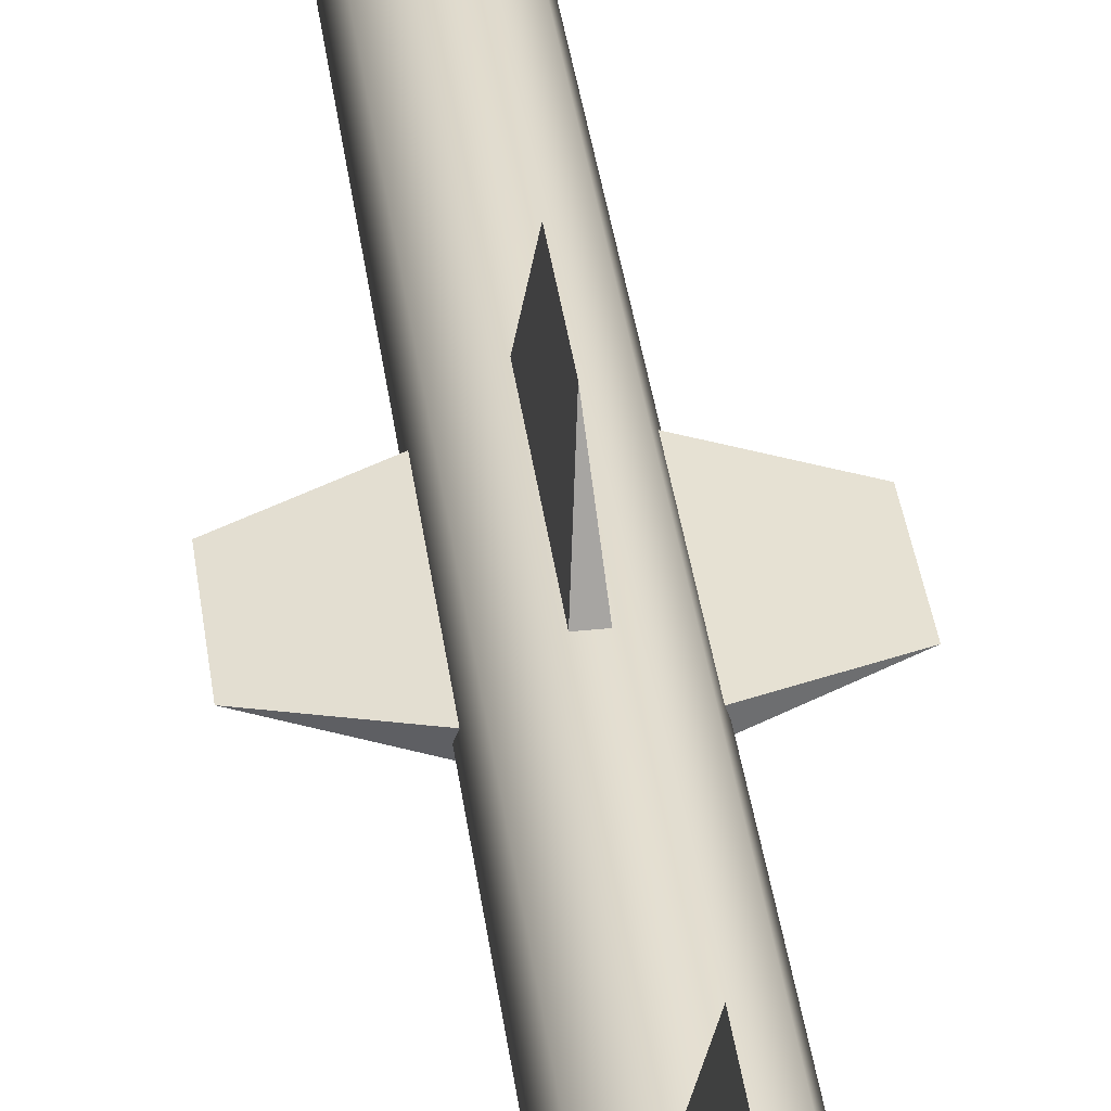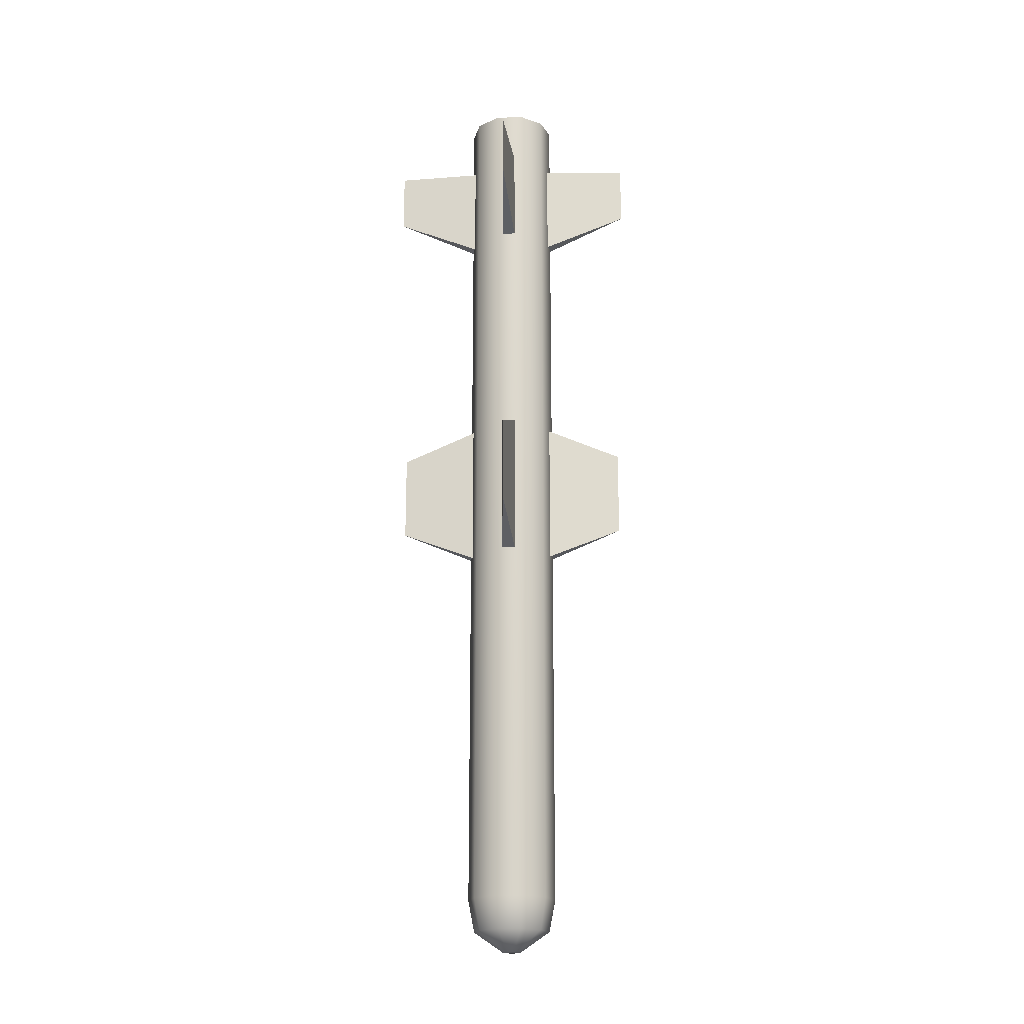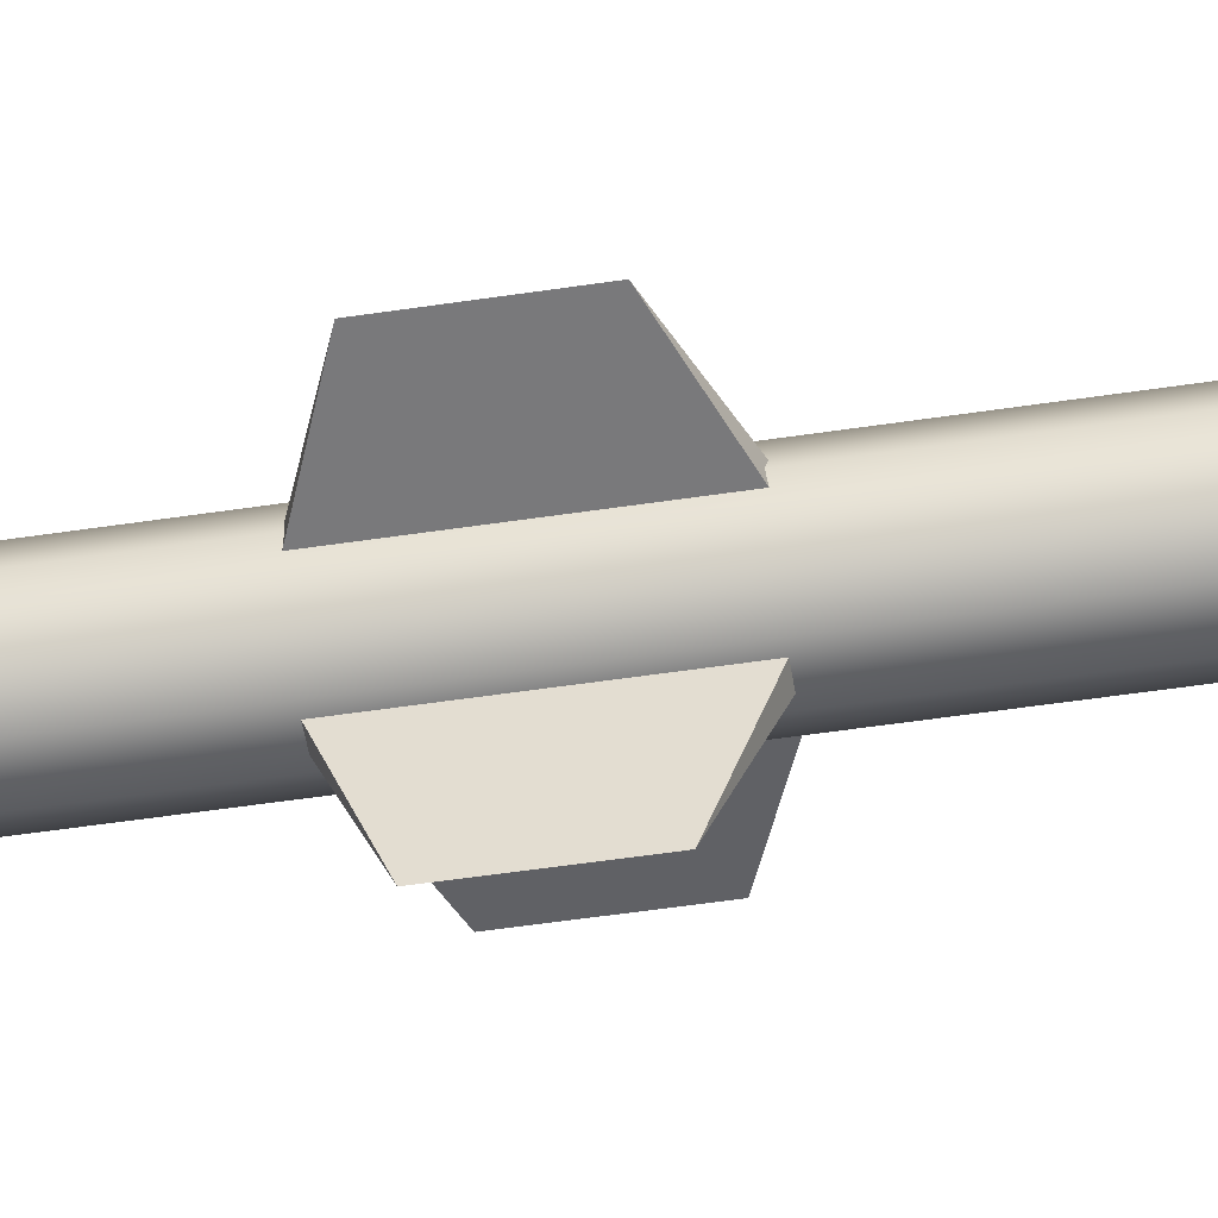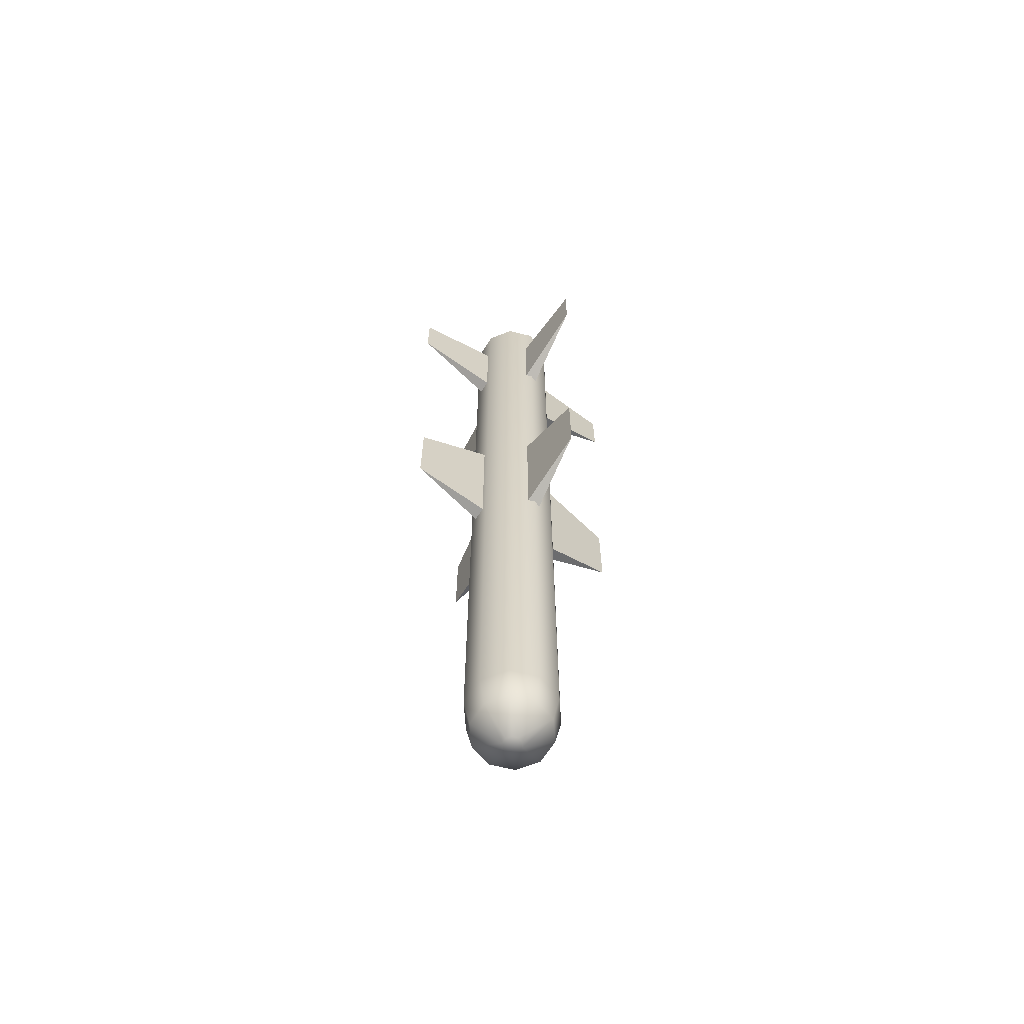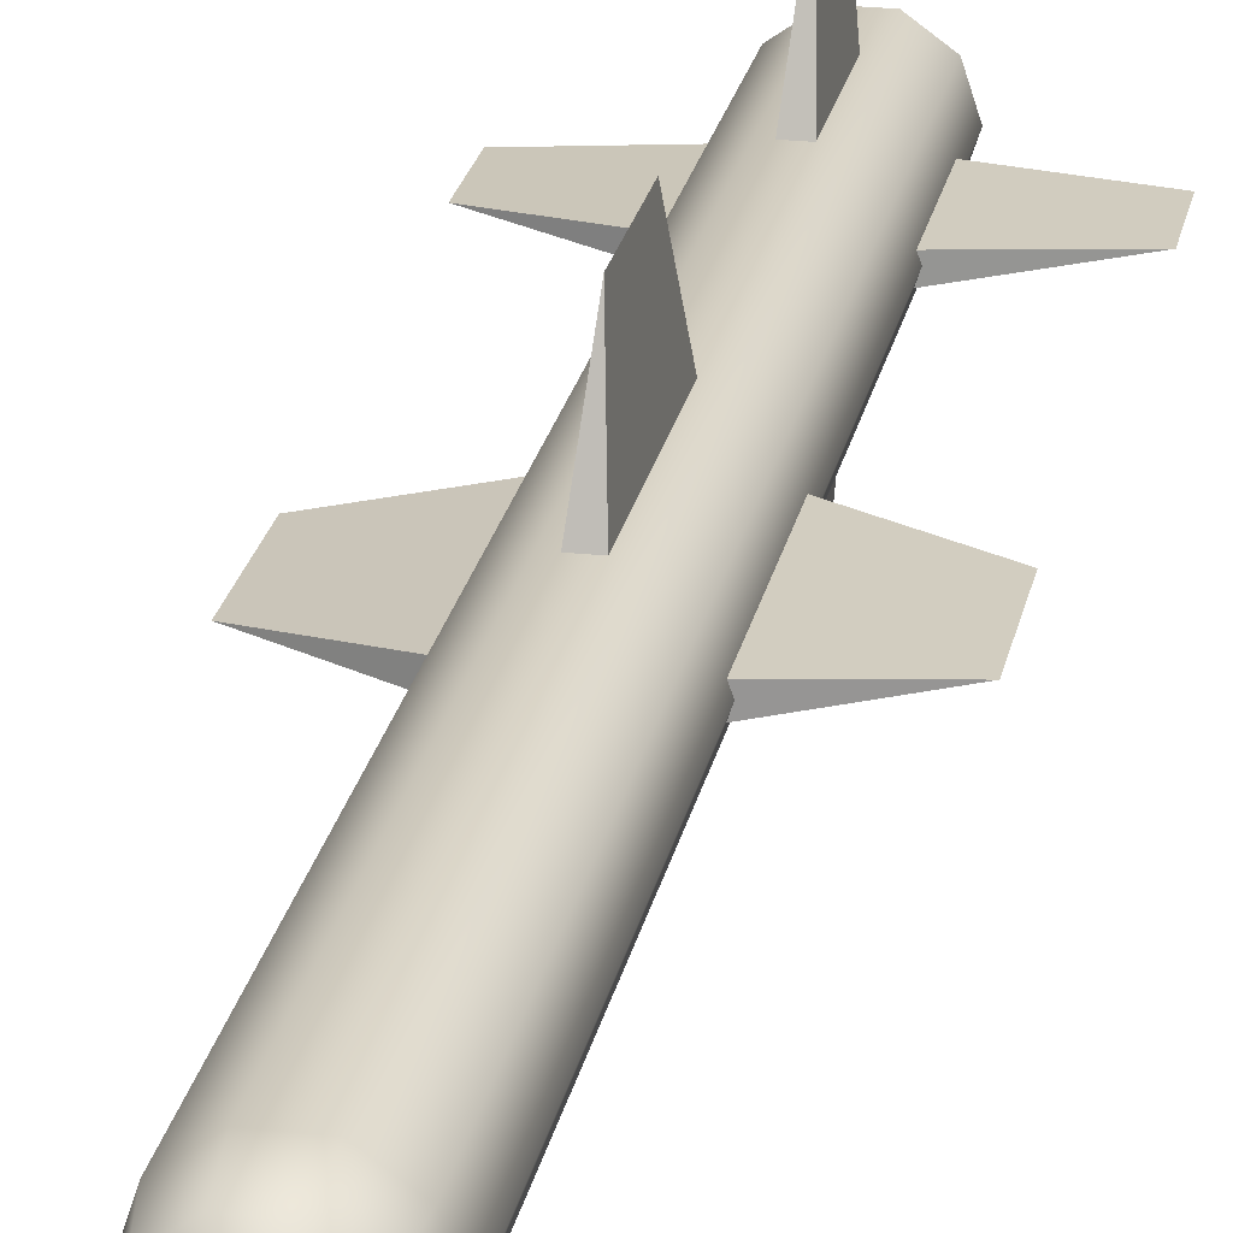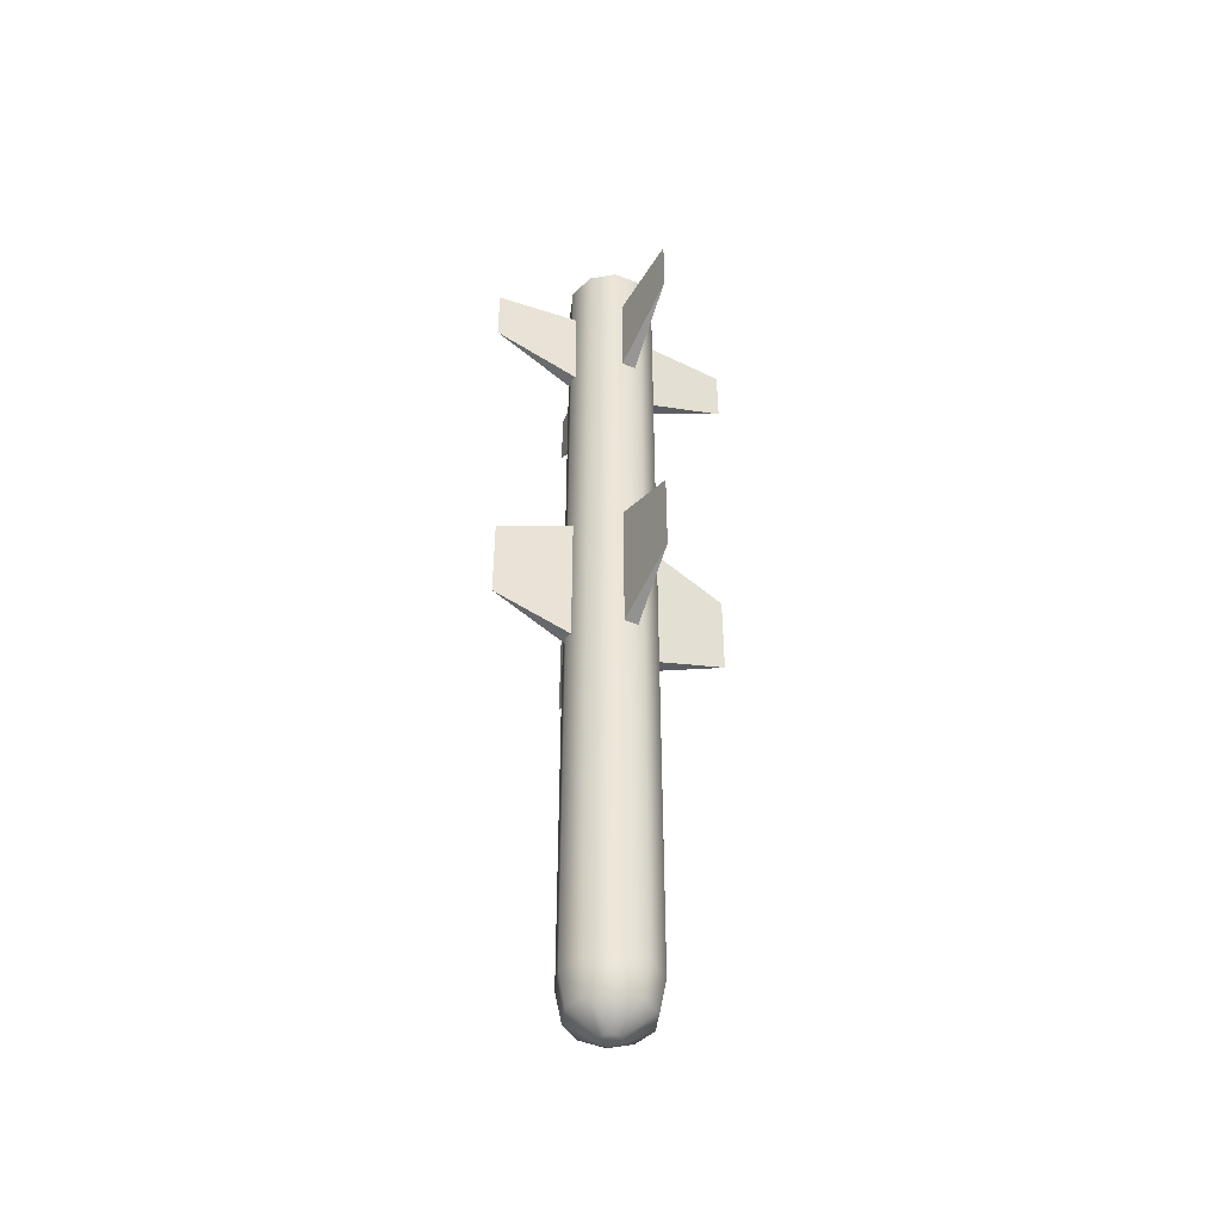
<metadata>
{"format":"obj","ext":"obj","renderer":"f3d","projection":"perspective","resolution":1024,"background":"white","views":[{"elev":38.3,"azim":-7.5,"up":"+Y"},{"elev":-19.4,"azim":4.2,"up":"+Z"},{"elev":-52.8,"azim":99.2,"up":"+Y"},{"elev":-64.9,"azim":-122.3,"up":"+Z"},{"elev":22.8,"azim":-169.3,"up":"+Y"},{"elev":-46.1,"azim":155.1,"up":"+Z"}]}
</metadata>
<code>
o Cylinder001.001
v 16.22 10.84 -741.1
v 64.34 45.8 -700.4
v 79.22 0.000114 -700.4
v 19.74 0.000121 -741.1
v 7.004 17.54 -741.1
v 25.38 74.1 -700.4
v -4.392 17.54 -741.1
v -22.77 74.1 -700.4
v -13.61 10.84 -741.1
v -61.73 45.8 -700.4
v -17.13 0.000121 -741.1
v -76.61 0.000114 -700.4
v -13.61 -10.84 -741.1
v -61.73 -45.8 -700.4
v -4.392 -17.54 -741.1
v -22.77 -74.1 -700.4
v 7.004 -17.54 -741.1
v 25.38 -74.1 -700.4
v 16.22 -10.84 -741.1
v 64.34 -45.8 -700.4
v 74.53 53.2 1180
v 29.28 -86.08 1180
v 74.53 -53.2 1180
v 91.82 -0.000292 1180
v 91.82 0.000104 -635.5
v 74.53 53.2 -635.5
v 29.28 86.08 1180
v 29.28 86.08 -635.5
v -26.66 86.08 1180
v -26.66 86.08 -635.5
v -71.92 53.2 1180
v -71.92 53.2 -635.5
v -89.21 -0.000292 1180
v -89.21 0.000104 -635.5
v -71.92 -53.2 1180
v -71.92 -53.2 -635.5
v -26.66 -86.08 1180
v -26.66 -86.08 -635.5
v 29.28 -86.08 -635.5
v 74.53 -53.2 -635.5
v 13.75 84.89 870.3
v -0.3585 258.7 945.9
v -0.3585 258.7 1070
v 13.75 84.89 1069
v -14.47 84.89 870.3
v -14.47 84.89 1069
v 13.75 84.89 108.3
v -0.3585 238.6 169.2
v -0.3585 238.6 344.7
v 13.75 84.89 405.6
v -14.47 84.89 108.3
v -14.47 84.89 405.6
v -14.06 -83.42 870.3
v 0.0533 -257.2 945.9
v 0.0533 -257.2 1070
v -14.06 -83.42 1069
v 14.16 -83.42 870.3
v 14.16 -83.42 1069
v -82.91 12.3 870.3
v -256.7 -1.805 945.9
v -256.7 -1.805 1070
v -82.91 12.3 1069
v -82.91 -15.91 870.3
v -82.91 -15.91 1069
v 86.34 -15.5 870.3
v 260.1 -1.393 945.9
v 260.1 -1.393 1070
v 86.34 -15.5 1069
v 86.34 12.72 870.3
v 86.34 12.72 1069
v 86.34 -13.9 108.3
v 240 0.2094 169.2
v 240 0.2093 344.7
v 86.34 -13.9 405.6
v 86.34 14.32 108.3
v 86.34 14.32 405.6
v -83.7 13.91 108.3
v -237.4 -0.2024 169.2
v -237.4 -0.2025 344.7
v -83.7 13.91 405.6
v -83.7 -14.31 108.3
v -83.7 -14.31 405.6
v -14.06 -84.31 108.3
v 0.0534 -238 169.2
v 0.0533 -238 344.7
v -14.06 -84.31 405.6
v 14.16 -84.31 108.3
v 14.16 -84.31 405.6
f 2 3 4
f 5 6 2
f 8 6 5
f 10 8 7
f 11 12 10
f 14 12 11
f 15 16 14
f 18 16 15
f 20 18 17
f 4 3 20
f 15 4 19
f 22 23 24
f 24 25 26
f 21 26 28
f 27 28 30
f 29 30 32
f 33 31 32
f 33 34 36
f 35 36 38
f 37 38 39
f 22 39 40
f 23 40 25
f 25 3 2
f 28 26 2
f 30 28 6
f 32 30 8
f 32 10 12
f 34 12 14
f 36 14 16
f 38 16 18
f 39 18 20
f 25 40 20
f 13 11 9
f 15 9 7
f 15 7 5
f 15 5 1
f 15 1 4
f 37 22 33
f 31 33 22
f 29 31 22
f 27 29 22
f 21 27 22
f 42 43 44
f 46 43 42
f 44 43 46
f 42 41 45
f 48 49 50
f 52 49 48
f 50 49 52
f 48 47 51
f 54 55 56
f 58 55 54
f 56 55 58
f 54 53 57
f 60 61 62
f 64 61 60
f 62 61 64
f 60 59 63
f 66 67 68
f 70 67 66
f 68 67 70
f 66 65 69
f 72 73 74
f 76 73 72
f 74 73 76
f 72 71 75
f 78 79 80
f 82 79 78
f 80 79 82
f 78 77 81
f 84 85 86
f 88 85 84
f 86 85 88
f 84 83 87
f 1 2 4
f 1 5 2
f 7 8 5
f 9 10 7
f 9 11 10
f 13 14 11
f 13 15 14
f 17 18 15
f 19 20 17
f 19 4 20
f 17 15 19
f 21 22 24
f 21 24 26
f 27 21 28
f 29 27 30
f 31 29 32
f 34 33 32
f 35 33 36
f 37 35 38
f 22 37 39
f 23 22 40
f 24 23 25
f 26 25 2
f 6 28 2
f 8 30 6
f 10 32 8
f 34 32 12
f 36 34 14
f 38 36 16
f 39 38 18
f 40 39 20
f 3 25 20
f 15 13 9
f 35 37 33
f 41 42 44
f 45 46 42
f 47 48 50
f 51 52 48
f 53 54 56
f 57 58 54
f 59 60 62
f 63 64 60
f 65 66 68
f 69 70 66
f 71 72 74
f 75 76 72
f 77 78 80
f 81 82 78
f 83 84 86
f 87 88 84

</code>
